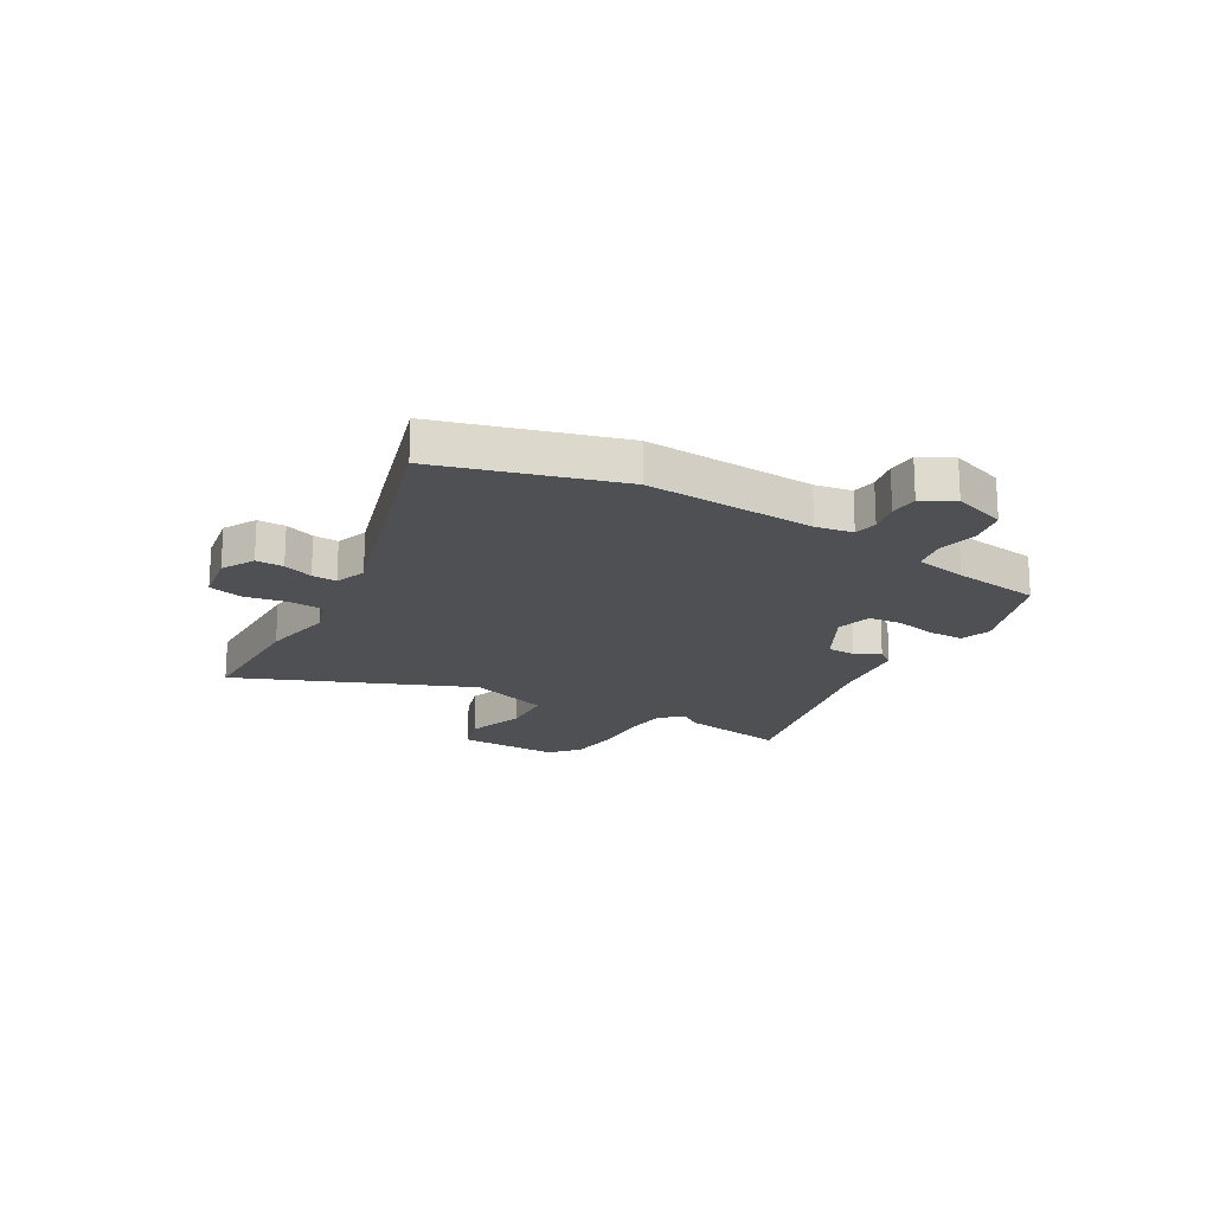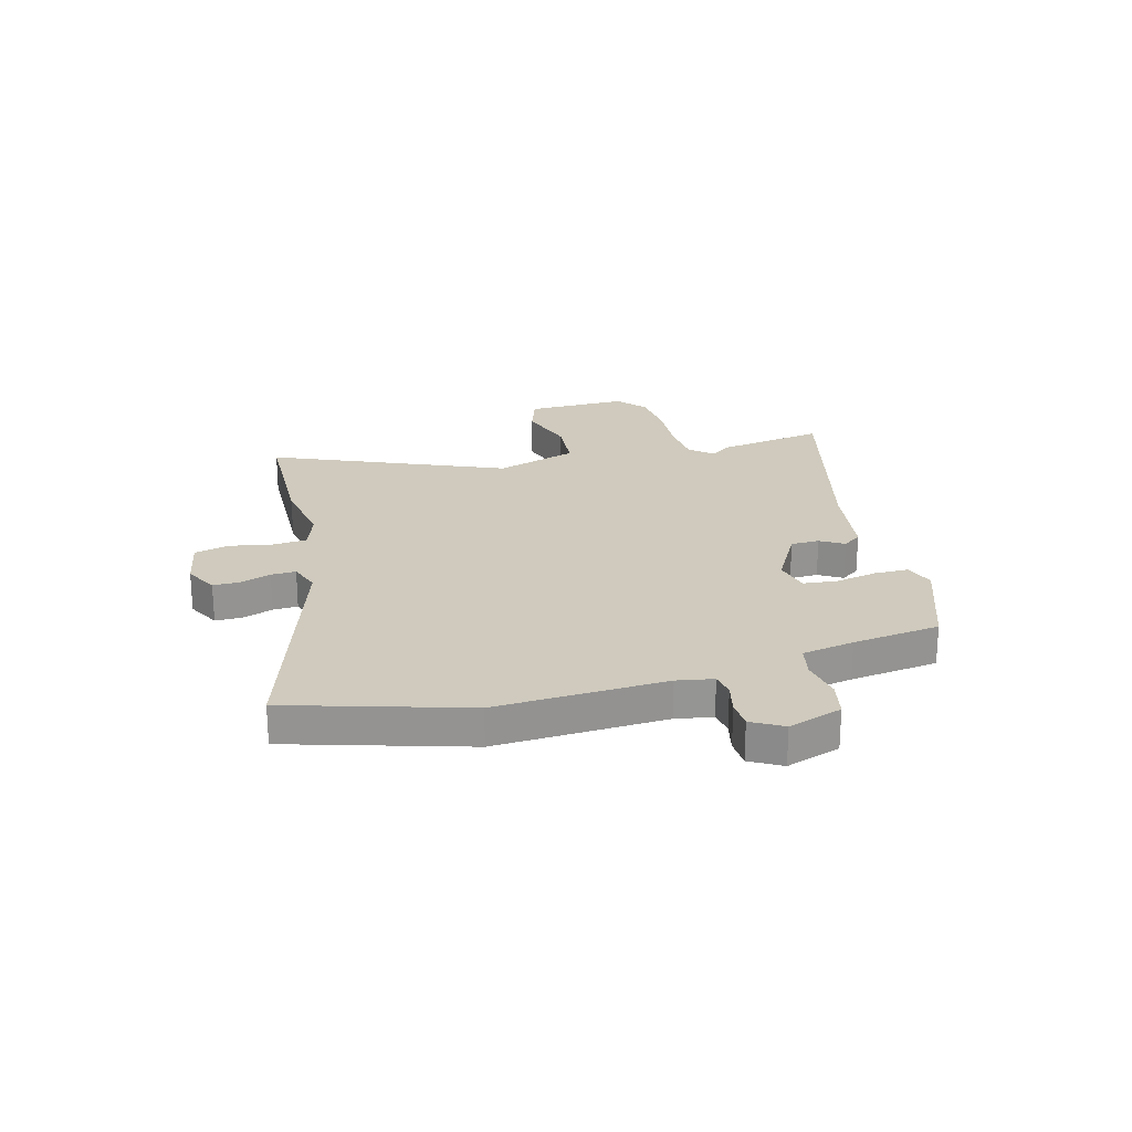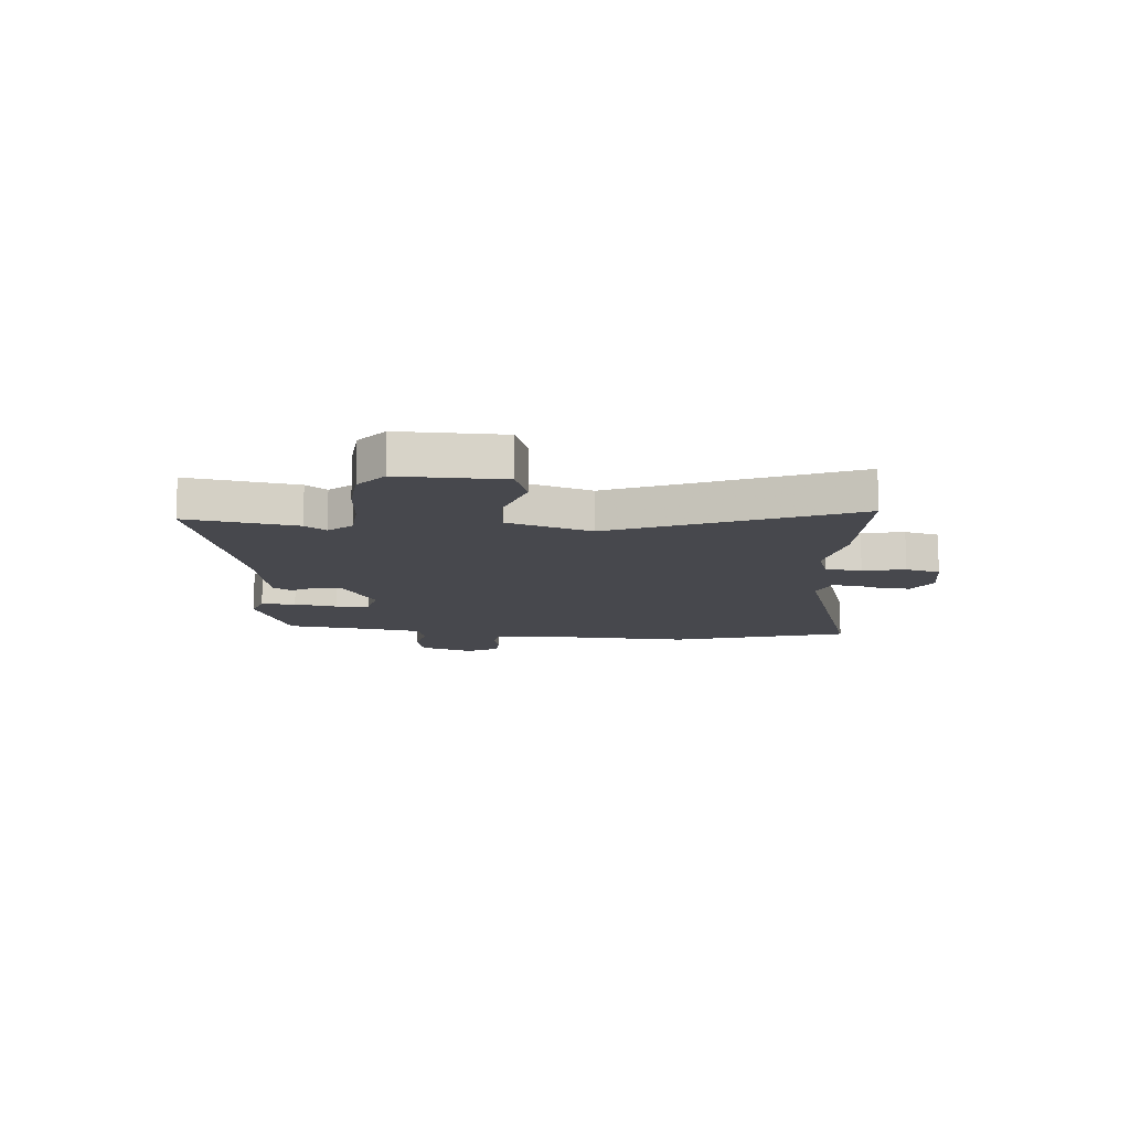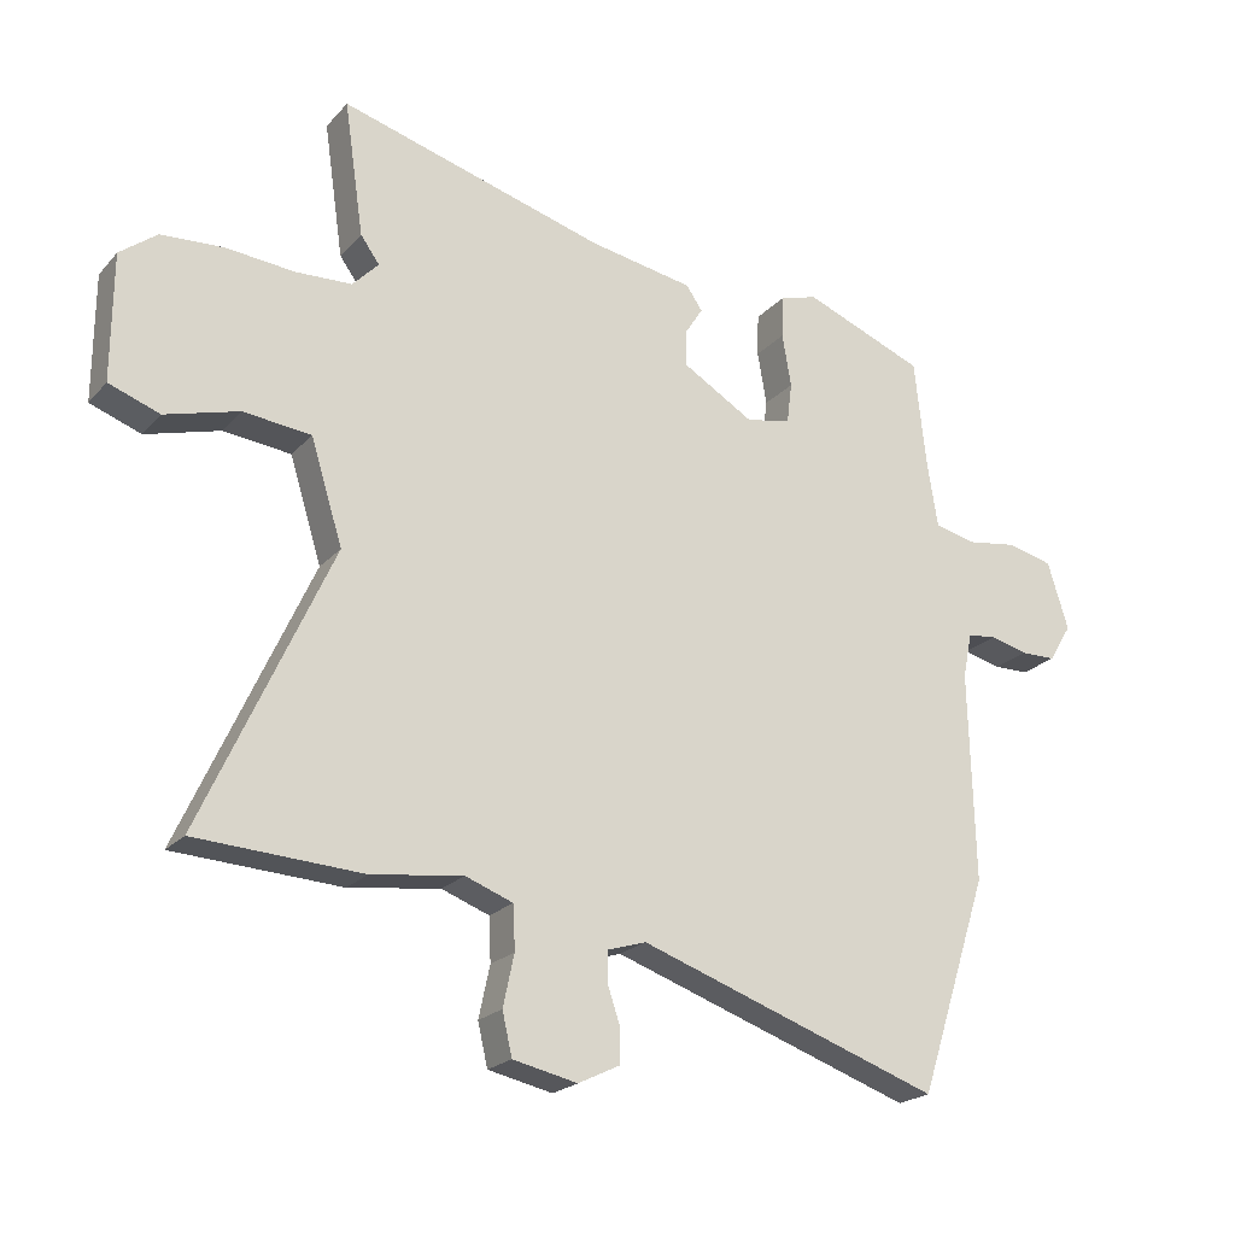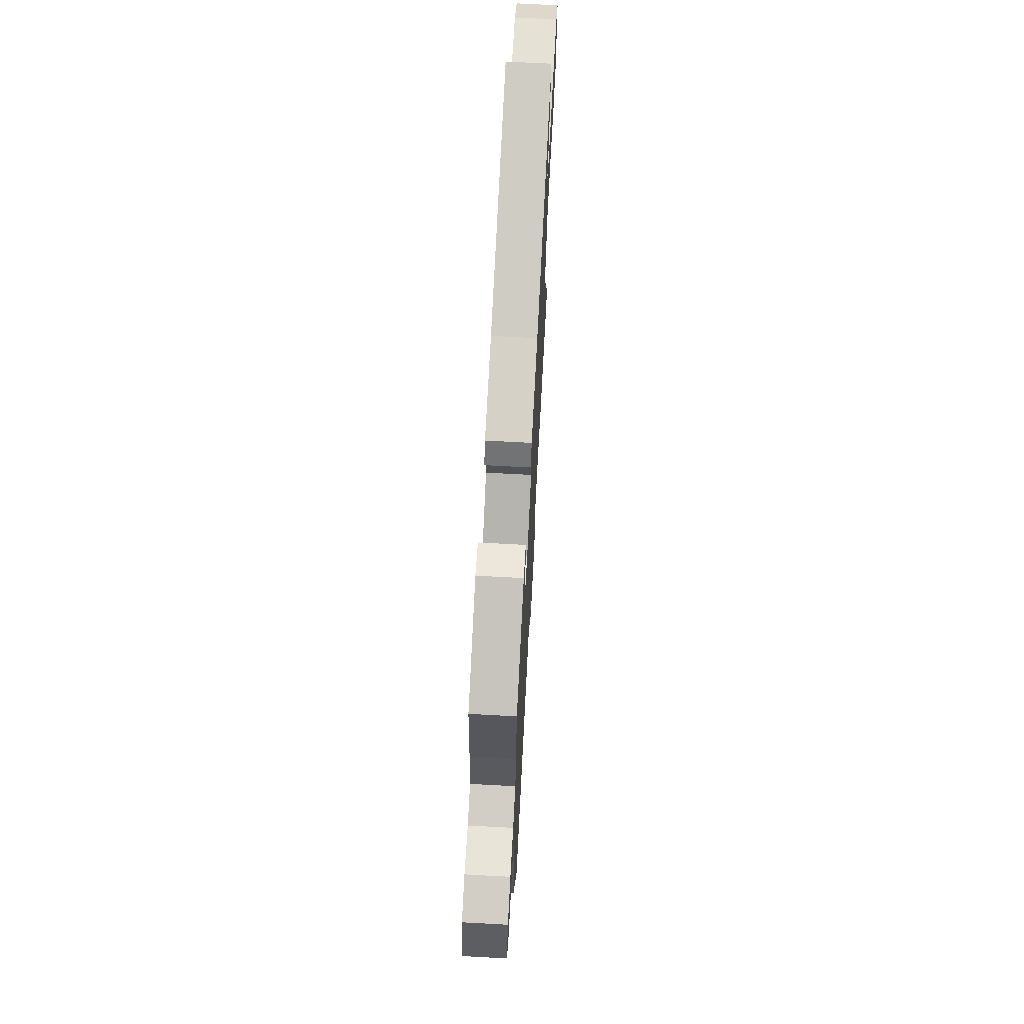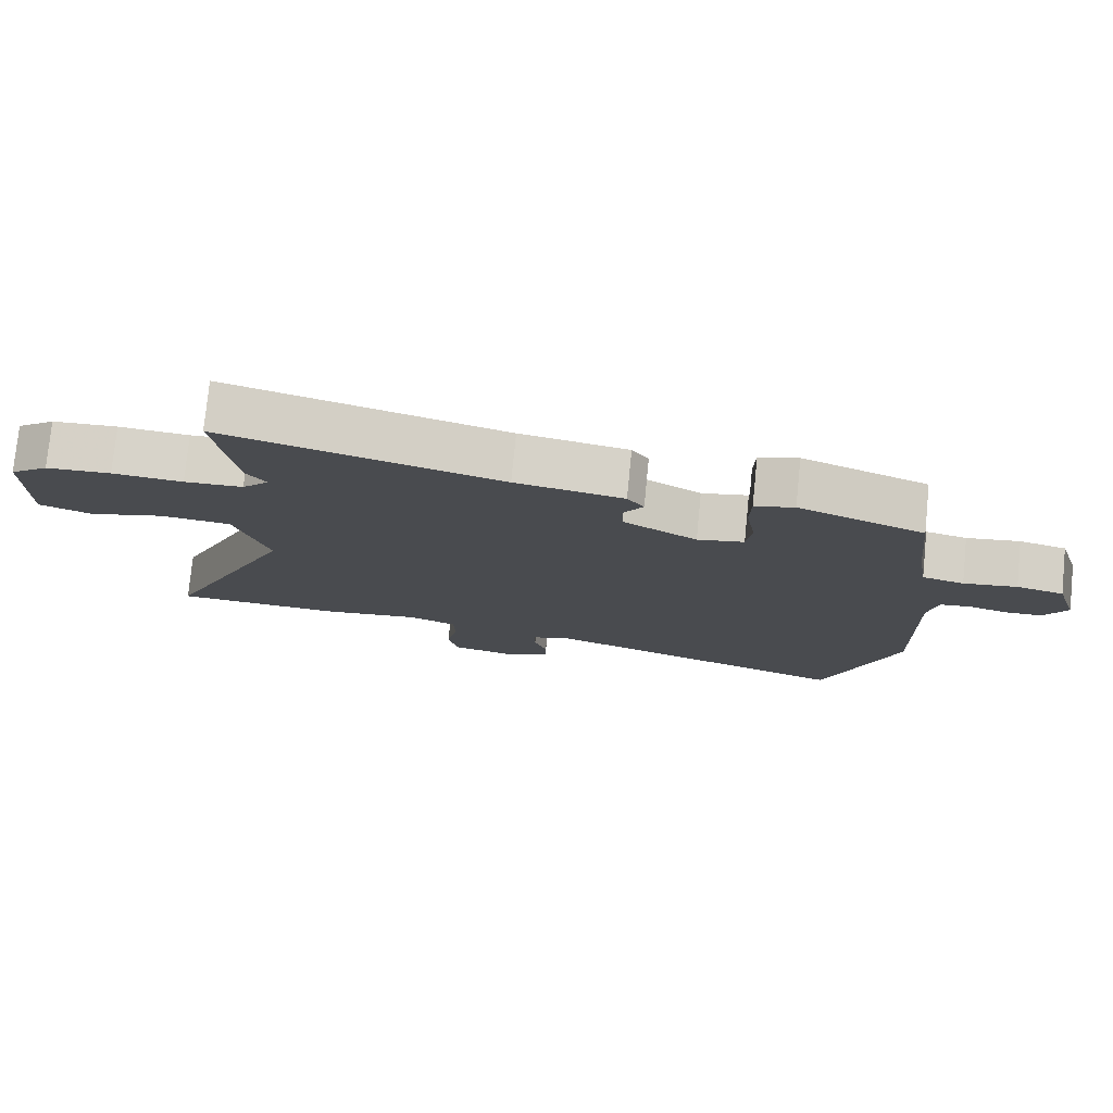
<metadata>
{"format":"obj","ext":"obj","renderer":"f3d","projection":"perspective","resolution":1024,"background":"white","views":[{"elev":-18.5,"azim":-122.2,"up":"+Y"},{"elev":23.0,"azim":-106.5,"up":"+Y"},{"elev":-11.7,"azim":83.8,"up":"+Y"},{"elev":-21.8,"azim":150.2,"up":"+Z"},{"elev":68.7,"azim":-86.9,"up":"+Z"},{"elev":77.0,"azim":-174.3,"up":"+Z"}]}
</metadata>
<code>
v 0.52 0.07 0.637
v 0.49 0.07 0.431
v 0.461 0.07 0.391
v 0.501 0.07 0.349
v 0.588 0.07 0.345
v 0.692 0.07 0.354
v 0.788 0.07 0.348
v 0.845 0.07 0.304
v 0.846 0.07 0.11
v 0.768 0.07 0.082
v 0.655 0.07 0.114
v 0.551 0.07 0.103
v 0.502 0.07 -0.055
v 0.7 0.07 -0.49
v 0.445 0.07 -0.503
v 0.305 0.07 -0.484
v 0.232 0.07 -0.511
v 0.229 0.07 -0.578
v 0.246 0.07 -0.657
v 0.231 0.07 -0.722
v 0.132 0.07 -0.743
v 0.069 0.07 -0.712
v 0.068 0.07 -0.66
v 0.087 0.07 -0.603
v 0.088 0.07 -0.556
v 0.028 0.07 -0.537
v -0.436 0.07 -0.696
v -0.544 0.07 -0.365
v -0.536 0.07 -0.044
v -0.55 0.07 0.025
v -0.595 0.07 0.031
v -0.653 0.07 0.016
v -0.707 0.07 0.017
v -0.742 0.07 0.075
v -0.71 0.07 0.178
v -0.64 0.07 0.195
v -0.561 0.07 0.183
v -0.499 0.07 0.198
v -0.483 0.07 0.297
v -0.465 0.07 0.464
v -0.279 0.07 0.537
v -0.221 0.07 0.519
v -0.219 0.07 0.454
v -0.233 0.07 0.373
v -0.225 0.07 0.31
v -0.156 0.07 0.296
v -0.046 0.07 0.361
v -0.046 0.07 0.415
v -0.074 0.07 0.459
v -0.049 0.07 0.495
v 0.111 0.07 0.523
v 0.52 0 0.637
v 0.49 0 0.431
v 0.461 0 0.391
v 0.501 0 0.349
v 0.588 0 0.345
v 0.692 0 0.354
v 0.788 0 0.348
v 0.845 0 0.304
v 0.846 0 0.11
v 0.768 0 0.082
v 0.655 0 0.114
v 0.551 0 0.103
v 0.502 0 -0.055
v 0.7 0 -0.49
v 0.445 0 -0.503
v 0.305 0 -0.484
v 0.232 0 -0.511
v 0.229 0 -0.578
v 0.246 0 -0.657
v 0.231 0 -0.722
v 0.132 0 -0.743
v 0.069 0 -0.712
v 0.068 0 -0.66
v 0.087 0 -0.603
v 0.088 0 -0.556
v 0.028 0 -0.537
v -0.436 0 -0.696
v -0.544 0 -0.365
v -0.536 0 -0.044
v -0.55 0 0.025
v -0.595 0 0.031
v -0.653 0 0.016
v -0.707 0 0.017
v -0.742 0 0.075
v -0.71 0 0.178
v -0.64 0 0.195
v -0.561 0 0.183
v -0.499 0 0.198
v -0.483 0 0.297
v -0.465 0 0.464
v -0.279 0 0.537
v -0.221 0 0.519
v -0.219 0 0.454
v -0.233 0 0.373
v -0.225 0 0.31
v -0.156 0 0.296
v -0.046 0 0.361
v -0.046 0 0.415
v -0.074 0 0.459
v -0.049 0 0.495
v 0.111 0 0.523
f 48 49 50 51
f 47 48 51 1
f 46 47 1 2
f 41 42 43 44
f 39 40 41 44
f 38 39 44 45
f 34 35 36 37
f 34 37 38
f 31 32 33 34
f 30 31 34 38
f 29 30 38 45
f 26 27 28 29
f 25 26 29 45
f 21 22 23 24
f 21 24 25
f 18 19 20 21
f 17 18 21 25
f 16 17 25 45
f 13 14 15 16
f 12 13 16 45
f 8 9 10 11
f 5 6 7 8
f 4 5 8 11
f 3 4 11 12
f 46 2 3
f 12 45 46
f 3 12 46
f 102 101 100 99
f 52 102 99 98
f 53 52 98 97
f 95 94 93 92
f 95 92 91 90
f 96 95 90 89
f 88 87 86 85
f 89 88 85
f 85 84 83 82
f 89 85 82 81
f 96 89 81 80
f 80 79 78 77
f 96 80 77 76
f 75 74 73 72
f 76 75 72
f 72 71 70 69
f 76 72 69 68
f 96 76 68 67
f 67 66 65 64
f 96 67 64 63
f 62 61 60 59
f 59 58 57 56
f 62 59 56 55
f 63 62 55 54
f 54 53 97
f 97 96 63
f 97 63 54
f 1 52 53 2
f 2 53 54 3
f 3 54 55 4
f 4 55 56 5
f 5 56 57 6
f 6 57 58 7
f 7 58 59 8
f 8 59 60 9
f 9 60 61 10
f 10 61 62 11
f 11 62 63 12
f 12 63 64 13
f 13 64 65 14
f 14 65 66 15
f 15 66 67 16
f 16 67 68 17
f 17 68 69 18
f 18 69 70 19
f 19 70 71 20
f 20 71 72 21
f 21 72 73 22
f 22 73 74 23
f 23 74 75 24
f 24 75 76 25
f 25 76 77 26
f 26 77 78 27
f 27 78 79 28
f 28 79 80 29
f 29 80 81 30
f 30 81 82 31
f 31 82 83 32
f 32 83 84 33
f 33 84 85 34
f 34 85 86 35
f 35 86 87 36
f 36 87 88 37
f 37 88 89 38
f 38 89 90 39
f 39 90 91 40
f 40 91 92 41
f 41 92 93 42
f 42 93 94 43
f 43 94 95 44
f 44 95 96 45
f 45 96 97 46
f 46 97 98 47
f 47 98 99 48
f 48 99 100 49
f 49 100 101 50
f 50 101 102 51
f 51 102 52 1

</code>
